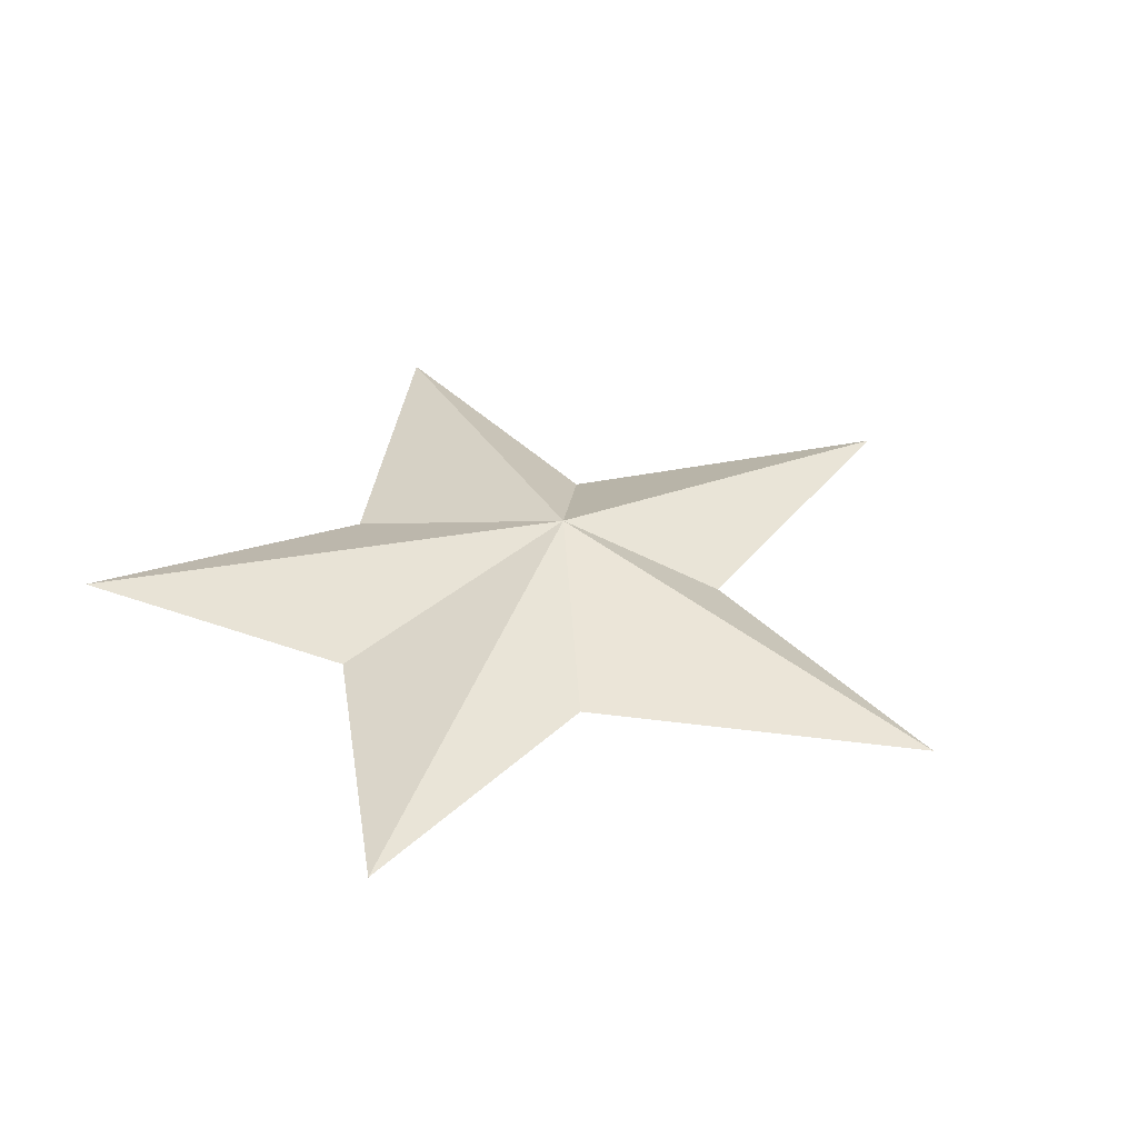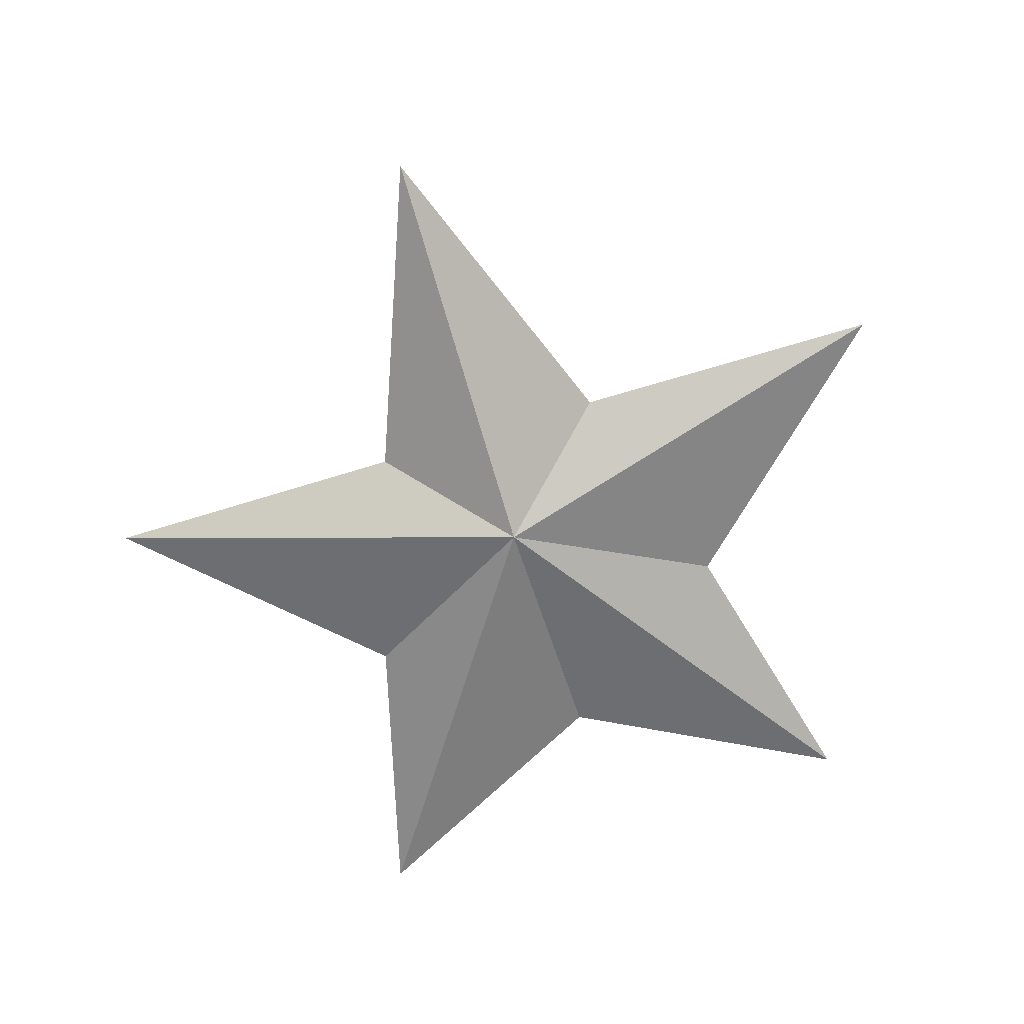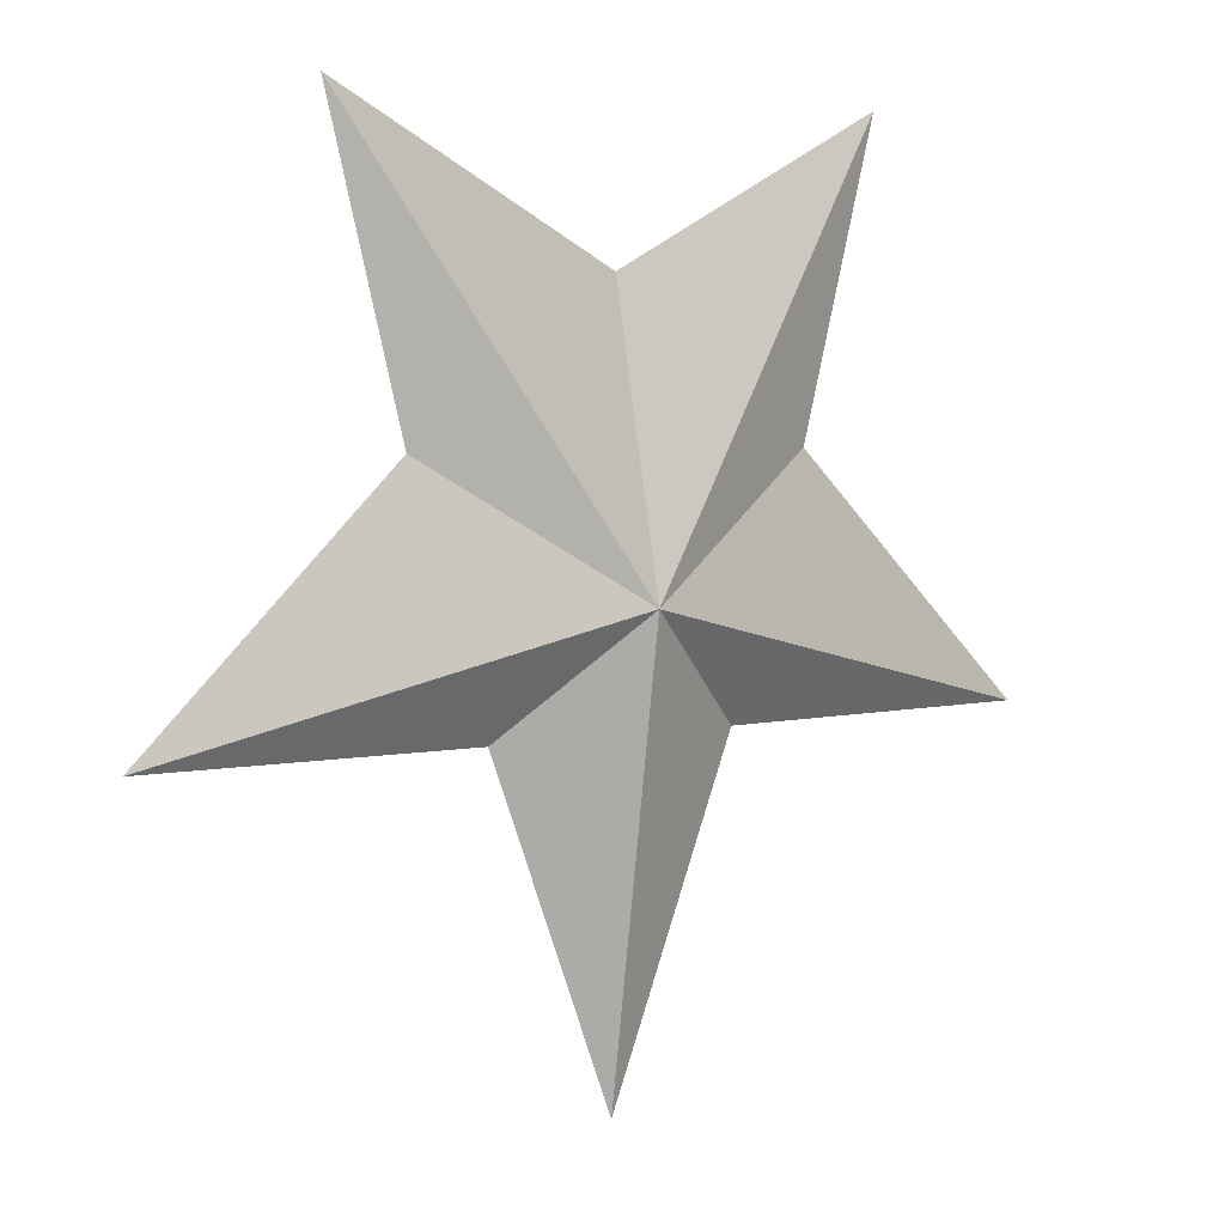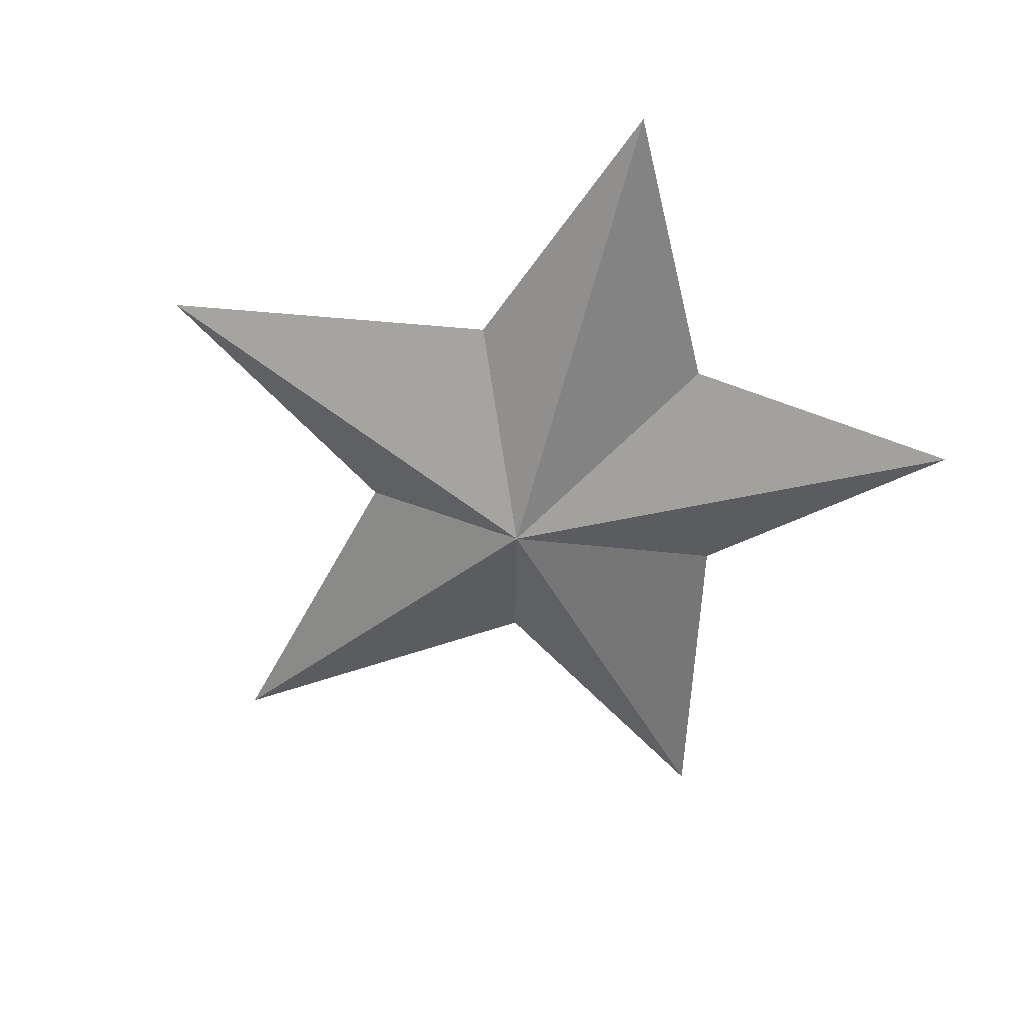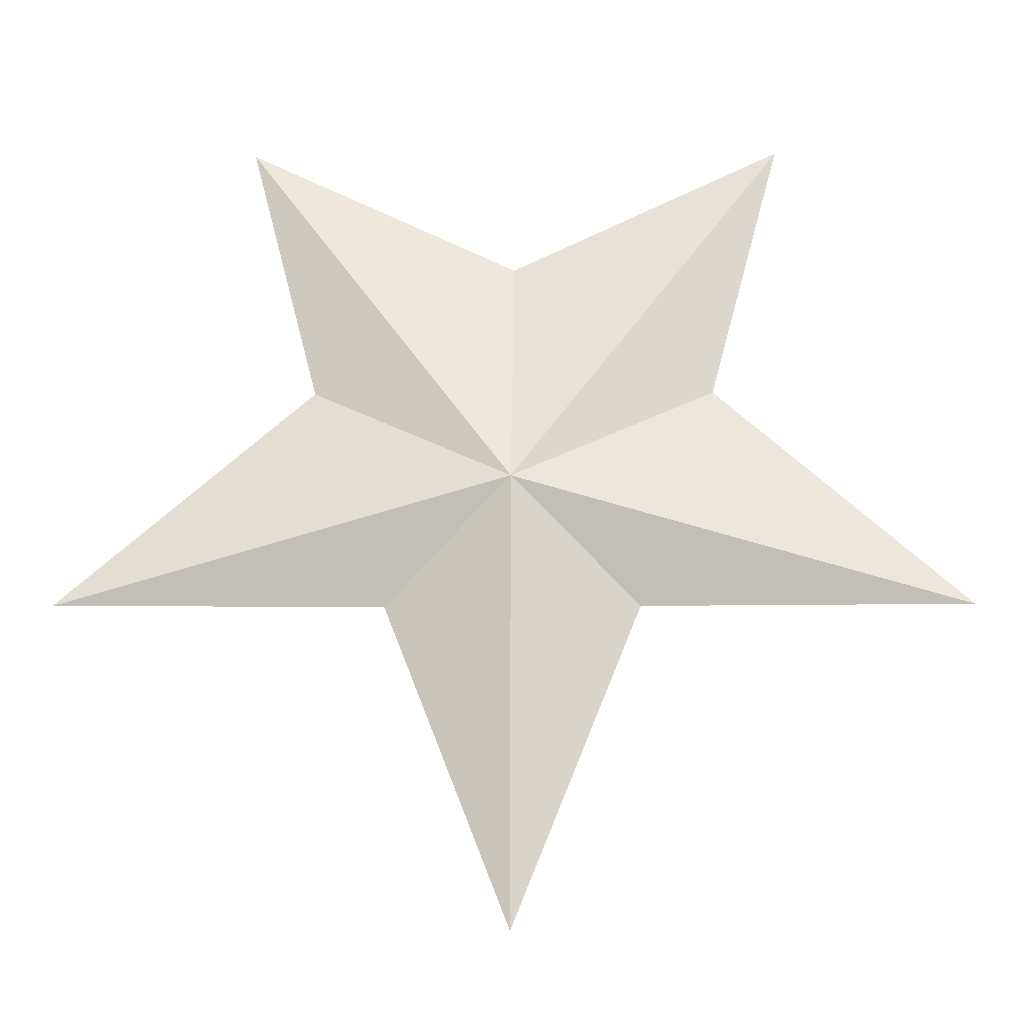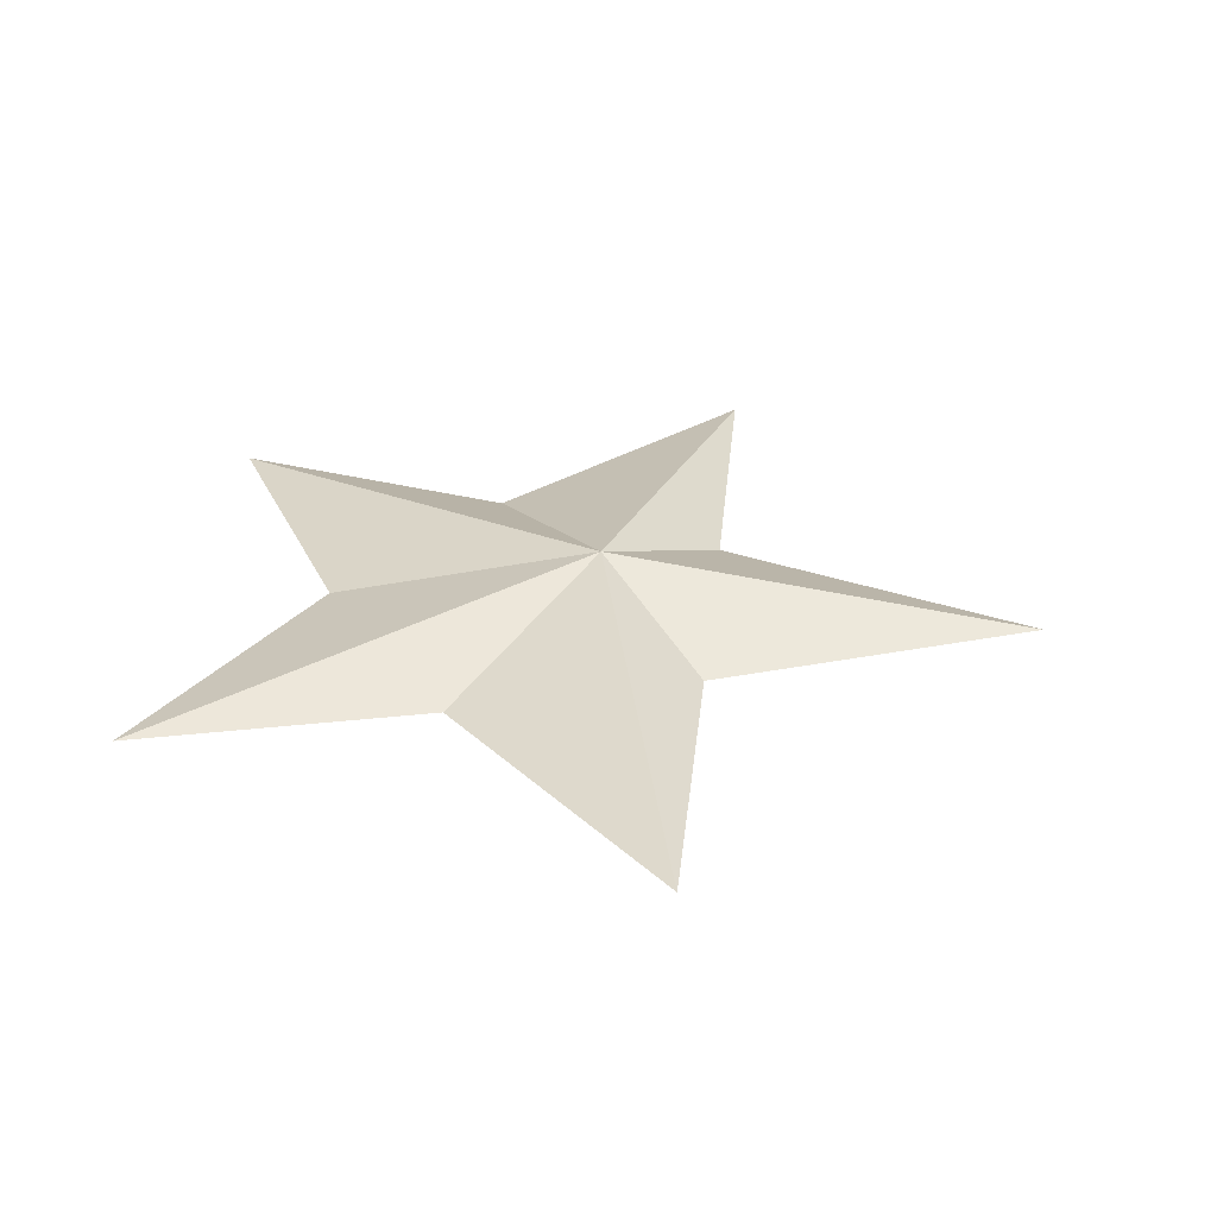
<metadata>
{"format":"obj","ext":"obj","renderer":"f3d","projection":"perspective","resolution":1024,"background":"white","views":[{"elev":35.4,"azim":53.3,"up":"+Y"},{"elev":-69.6,"azim":-163.4,"up":"+Y"},{"elev":5.0,"azim":144.1,"up":"+Z"},{"elev":-57.4,"azim":-49.2,"up":"+Y"},{"elev":-26.6,"azim":-178.9,"up":"+Z"},{"elev":31.3,"azim":95.3,"up":"+Y"}]}
</metadata>
<code>
o pCylinder1
v 7.89 1.15 -2.174
v 0.03376 0 -0.3147
v 2.213 1.15 -2.23
v 0.06802 1.15 -7.924
v -2.151 1.15 -2.255
v -7.817 1.15 -2.262
v -3.523 1.15 1.888
v -4.869 1.15 6.988
v -0.006854 1.15 4.473
v 4.838 1.15 7.042
v 3.538 1.15 1.928
v 0.03567 2.27 -0.3128
v 7.89 1.15 -2.174
v 0.03376 0 -0.3147
v 2.213 1.15 -2.23
v 0.06802 1.15 -7.924
v -2.151 1.15 -2.255
v -7.817 1.15 -2.262
v -3.523 1.15 1.888
v -4.869 1.15 6.988
v -0.006854 1.15 4.473
v 4.838 1.15 7.042
v 3.538 1.15 1.928
v 0.03567 2.27 -0.3128
v 7.89 1.15 -2.174
v 0.03376 0 -0.3147
v 2.213 1.15 -2.23
v 0.06802 1.15 -7.924
v -2.151 1.15 -2.255
v -7.817 1.15 -2.262
v -3.523 1.15 1.888
v -4.869 1.15 6.988
v -0.006854 1.15 4.473
v 4.838 1.15 7.042
v 3.538 1.15 1.928
v 0.03567 2.27 -0.3128
f 1 2 3
f 3 2 4
f 4 2 5
f 5 2 6
f 6 2 7
f 7 2 8
f 8 2 9
f 9 2 10
f 10 2 11
f 11 2 1
f 1 12 11
f 11 12 10
f 10 12 9
f 9 12 8
f 8 12 7
f 7 12 6
f 6 12 5
f 5 12 4
f 4 12 3
f 3 12 1
f 13 14 15
f 15 14 16
f 16 14 17
f 17 14 18
f 18 14 19
f 19 14 20
f 20 14 21
f 21 14 22
f 22 14 23
f 23 14 13
f 13 24 23
f 23 24 22
f 22 24 21
f 21 24 20
f 20 24 19
f 19 24 18
f 18 24 17
f 17 24 16
f 16 24 15
f 15 24 13
f 25 26 27
f 27 26 28
f 28 26 29
f 29 26 30
f 30 26 31
f 31 26 32
f 32 26 33
f 33 26 34
f 34 26 35
f 35 26 25
f 25 36 35
f 35 36 34
f 34 36 33
f 33 36 32
f 32 36 31
f 31 36 30
f 30 36 29
f 29 36 28
f 28 36 27
f 27 36 25

</code>
